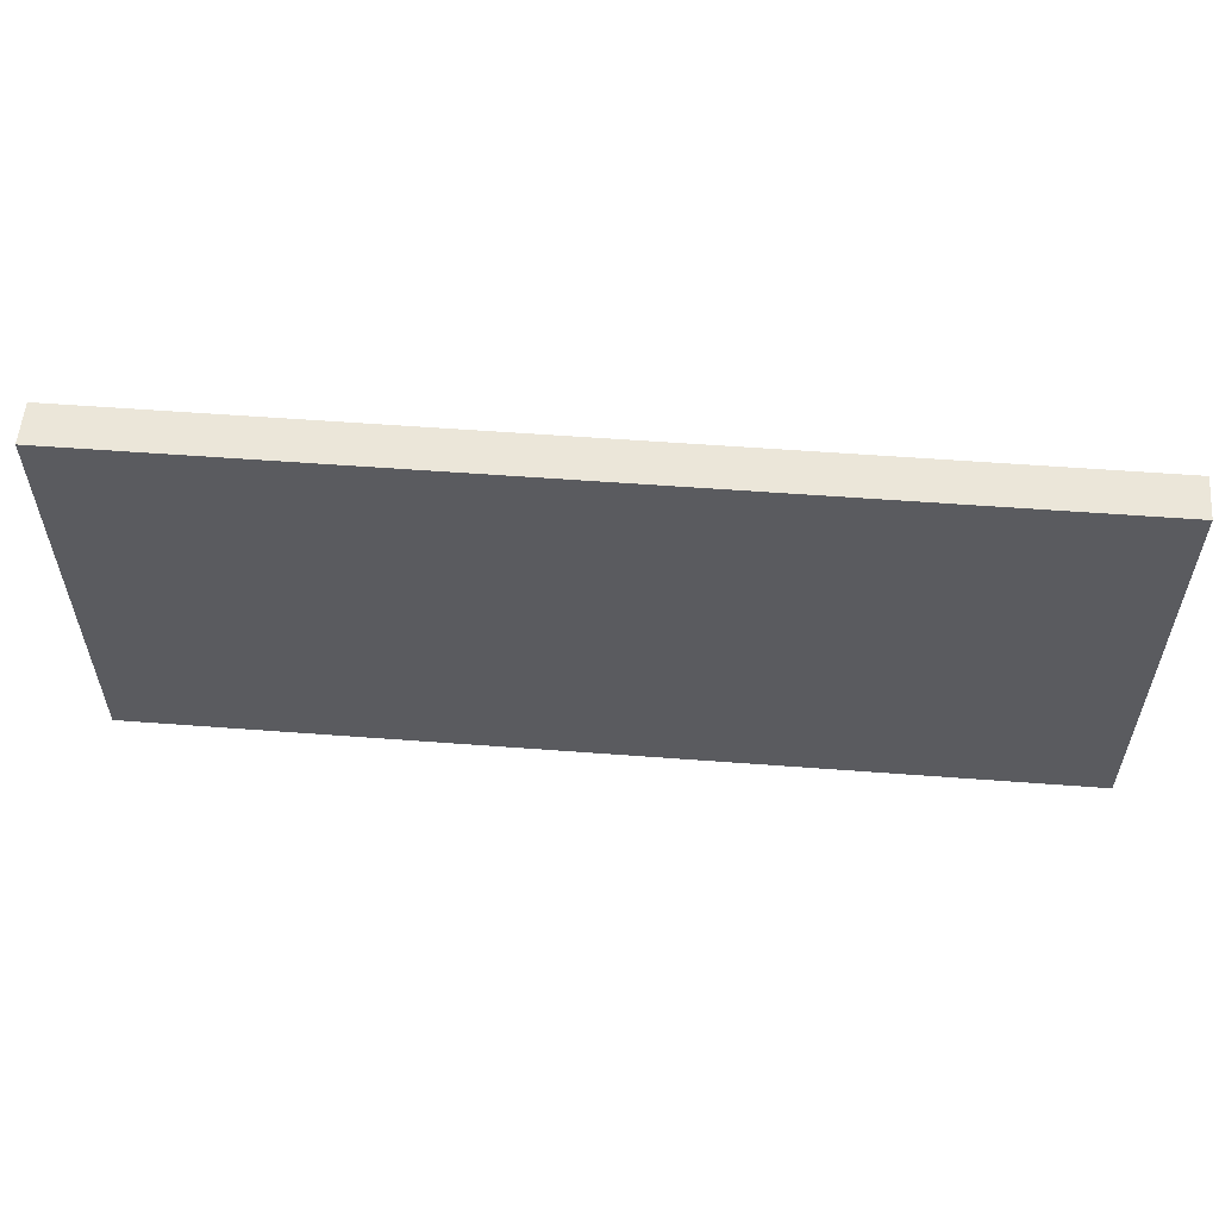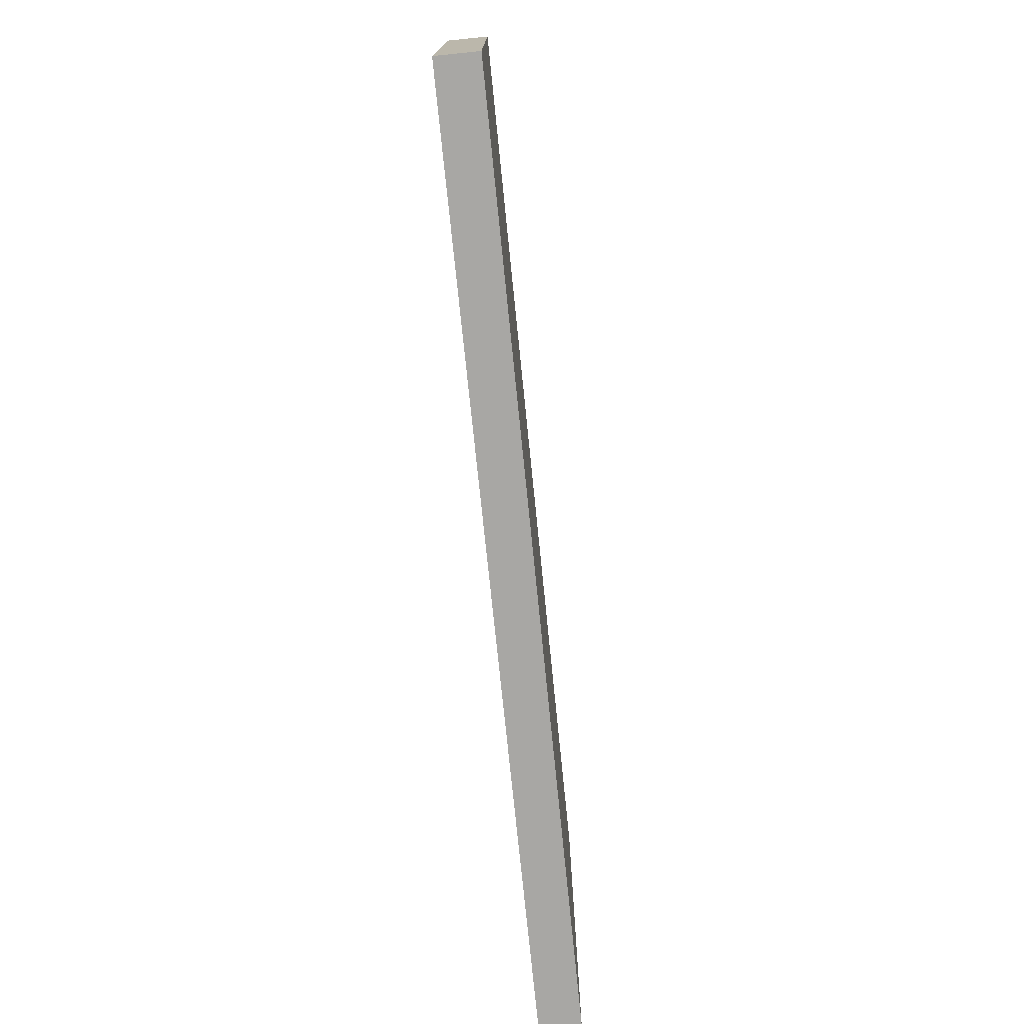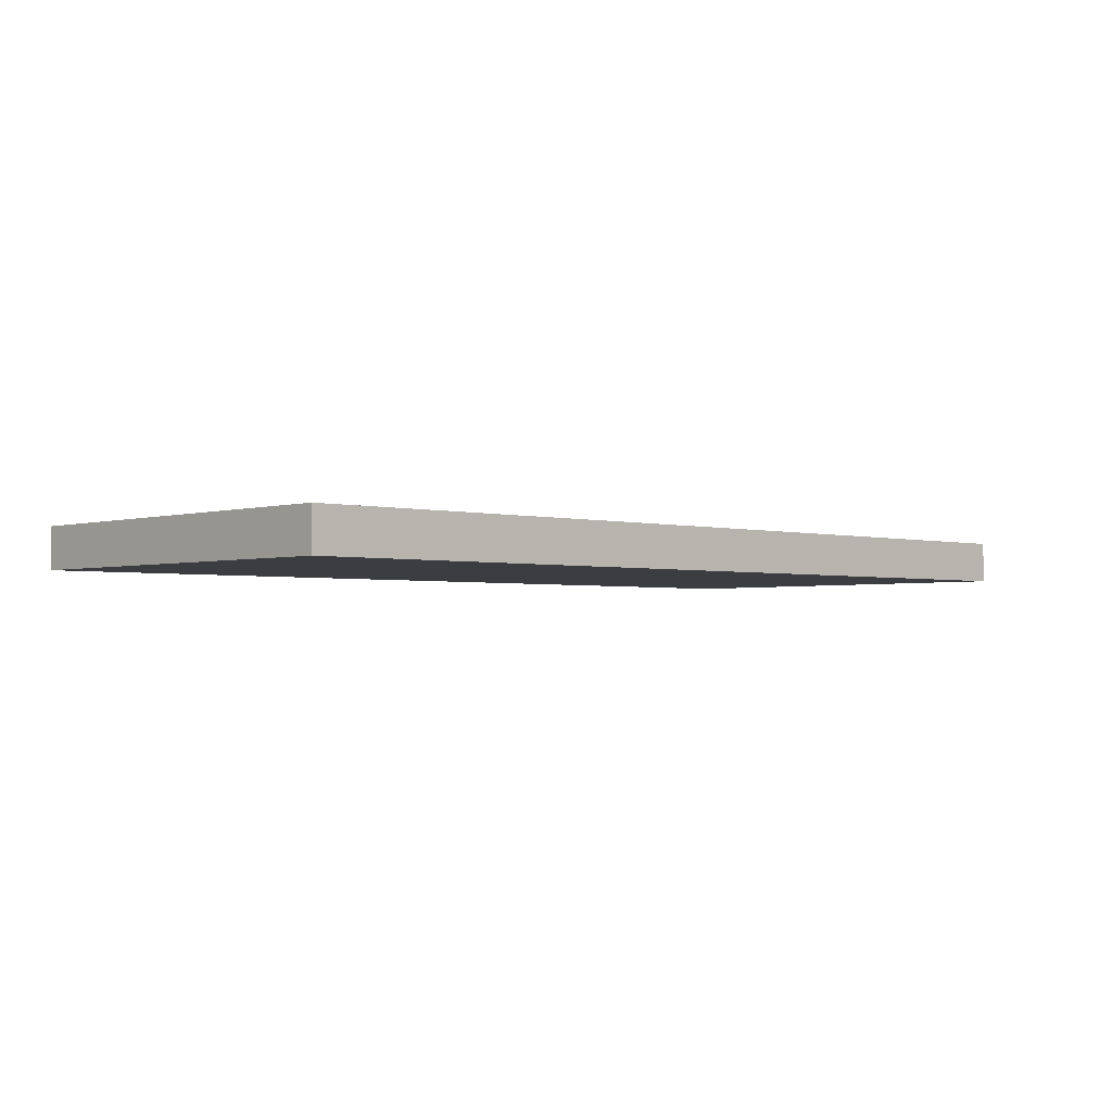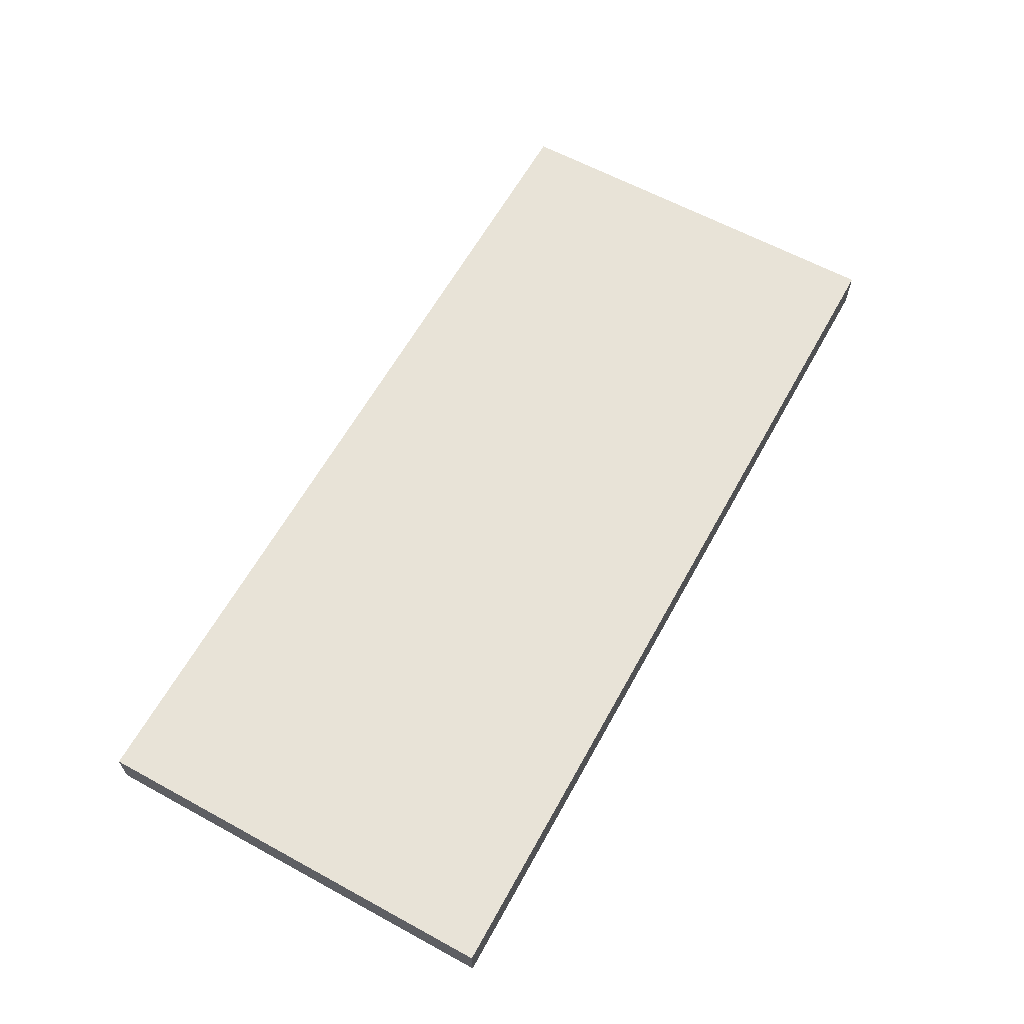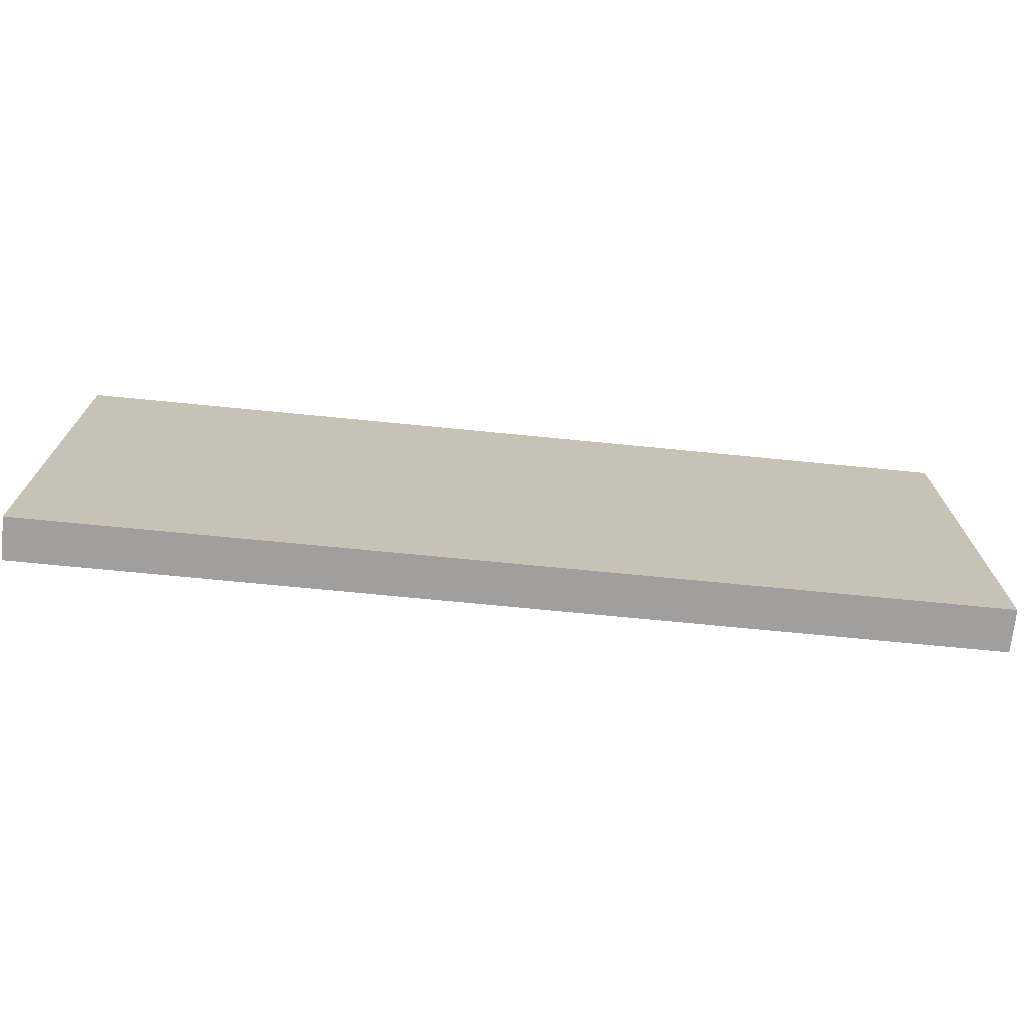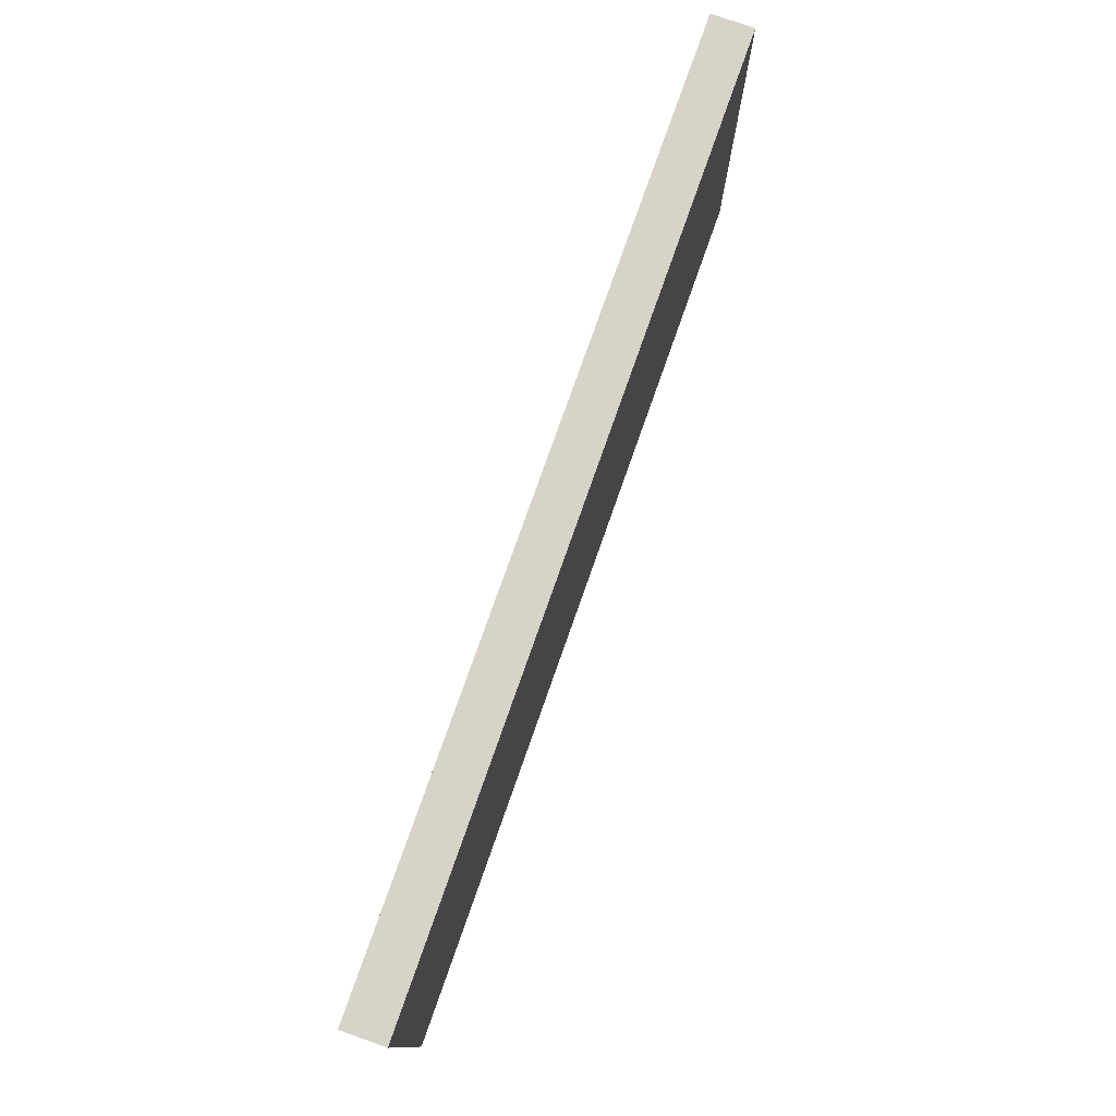
<metadata>
{"format":"obj","ext":"obj","renderer":"f3d","projection":"perspective","resolution":1024,"background":"white","views":[{"elev":56.6,"azim":4.5,"up":"+Y"},{"elev":-74.6,"azim":-84.2,"up":"+Y"},{"elev":-2.6,"azim":-43.2,"up":"+Z"},{"elev":62.3,"azim":-61.1,"up":"+Z"},{"elev":-71.5,"azim":174.4,"up":"+Y"},{"elev":77.1,"azim":-70.6,"up":"+Y"}]}
</metadata>
<code>
v  -25 0 -274.5
v  -25 0 -275.5
v  -3 0 -275.5
v  -3 0 -274.5
v  -25 10 -274.5
v  -3 10 -274.5
v  -3 10 -275.5
v  -25 10 -275.5
o Box052
g Box052
f 1 2 3
f 3 4 1
f 5 6 7
f 7 8 5
f 1 4 6
f 6 5 1
f 4 3 7
f 7 6 4
f 3 2 8
f 8 7 3
f 2 1 5
f 5 8 2

</code>
